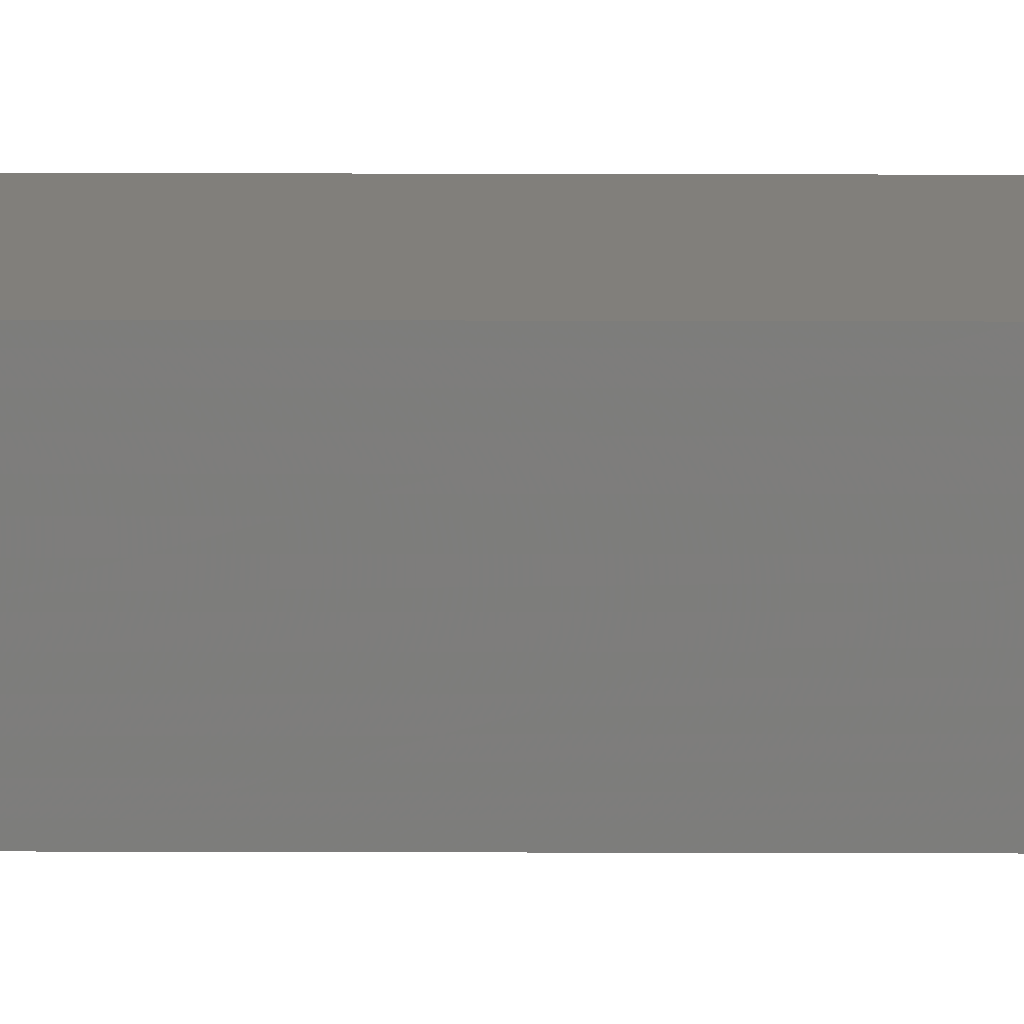
<metadata>
{"format":"stl","ext":"stl","renderer":"f3d","projection":"perspective","resolution":1024,"background":"white","views":[{"elev":7.2,"azim":90.9,"up":"+Y"}]}
</metadata>
<code>
# stl→obj: 16 verts, 28 faces
v 9.778 3.861 101.7
v 9.758 3.863 101.7
v 9.758 3.863 105.3
v 9.778 3.861 105.3
v 9.798 3.859 101.7
v 9.798 3.859 105.3
v 9.818 3.857 101.7
v 9.818 3.857 105.3
v 9.812 3.807 105.3
v 9.812 3.807 101.7
v 9.753 3.814 105.3
v 9.753 3.814 101.7
v 9.773 3.812 105.3
v 9.773 3.812 101.7
v 9.793 3.809 101.7
v 9.793 3.809 105.3
f 1 2 3
f 1 3 4
f 5 4 6
f 5 1 4
f 7 6 8
f 7 5 6
f 7 8 9
f 10 7 9
f 11 12 13
f 12 14 13
f 13 15 16
f 14 15 13
f 16 10 9
f 15 10 16
f 12 11 3
f 2 12 3
f 15 7 10
f 14 5 15
f 15 5 7
f 14 1 5
f 12 2 14
f 14 2 1
f 8 16 9
f 6 16 8
f 4 13 16
f 4 16 6
f 3 11 13
f 3 13 4

</code>
